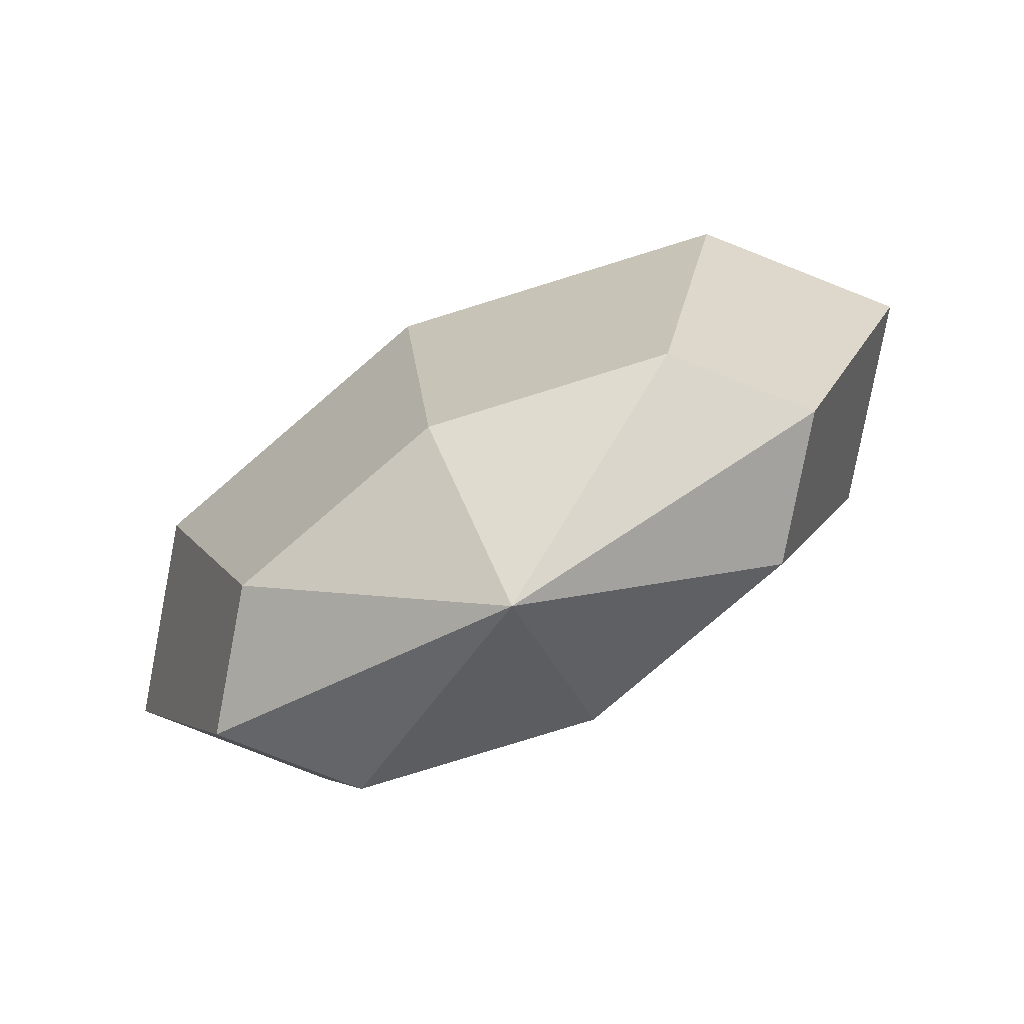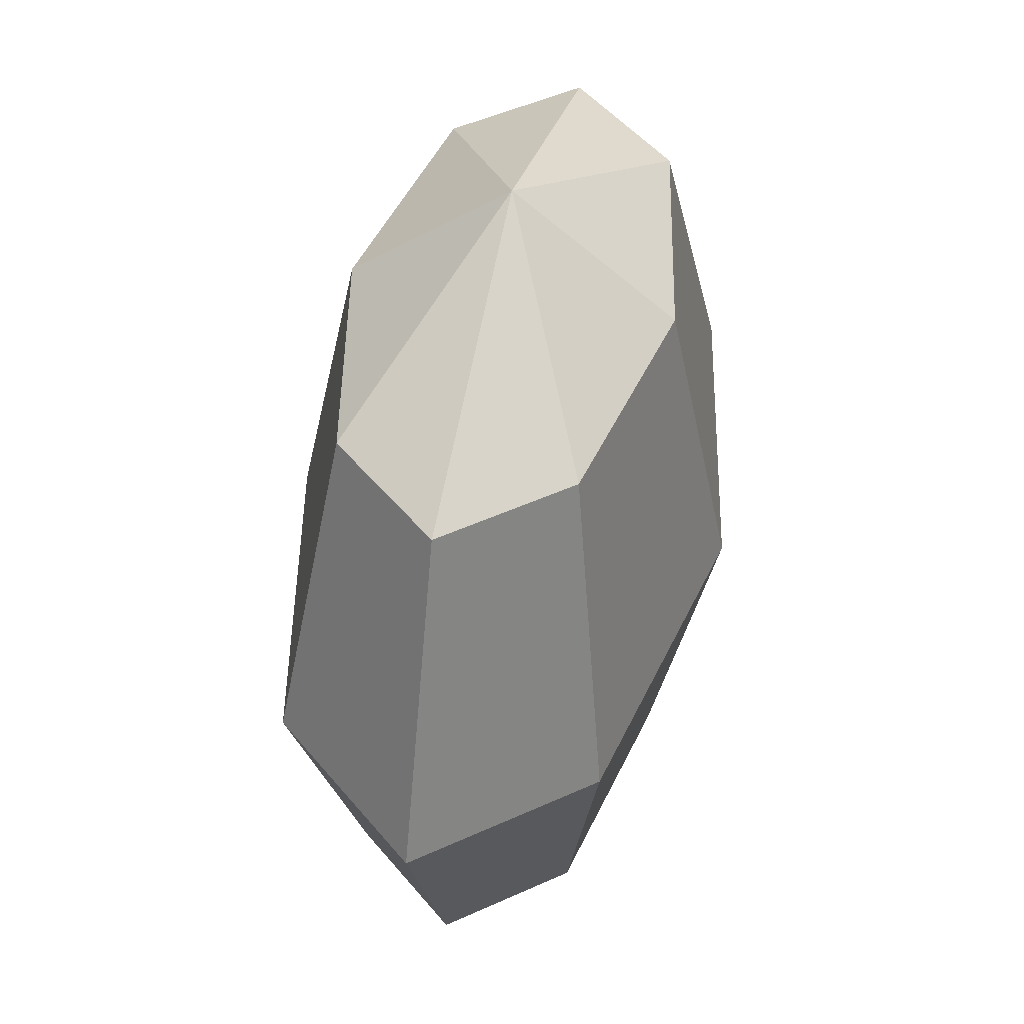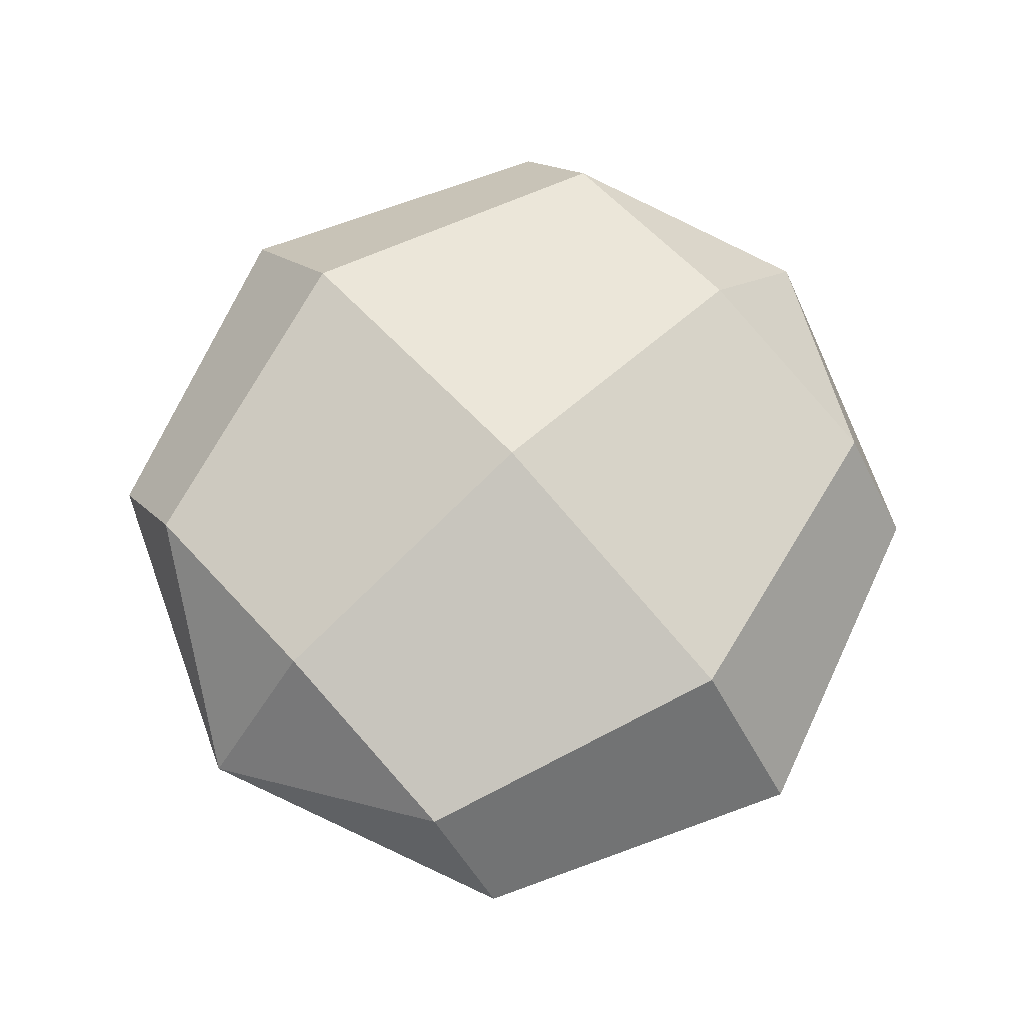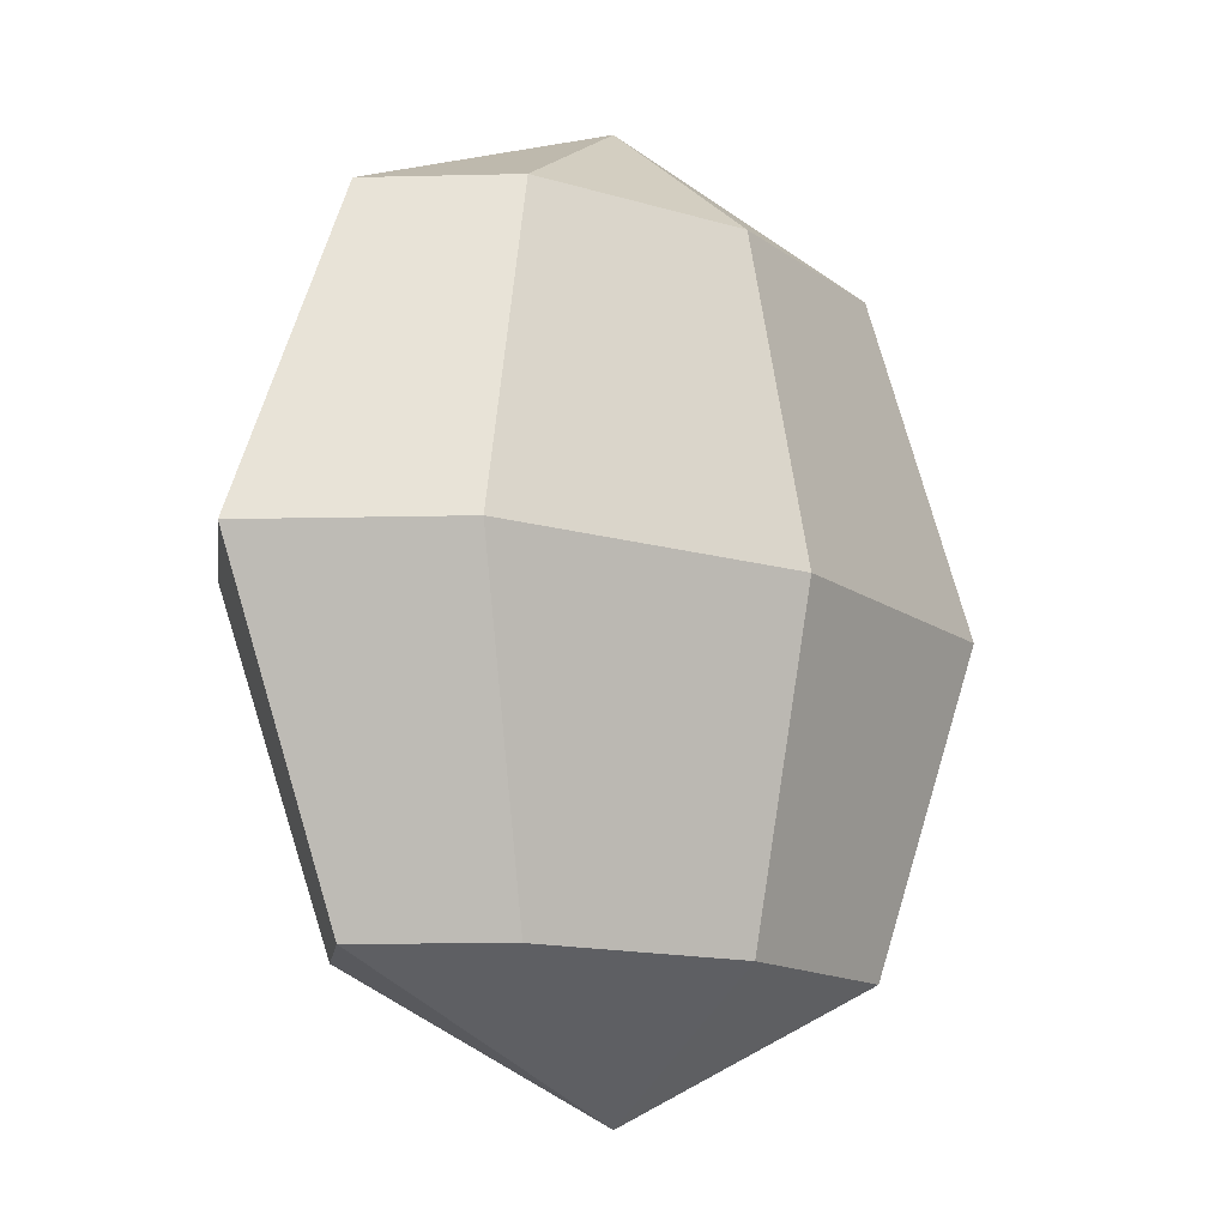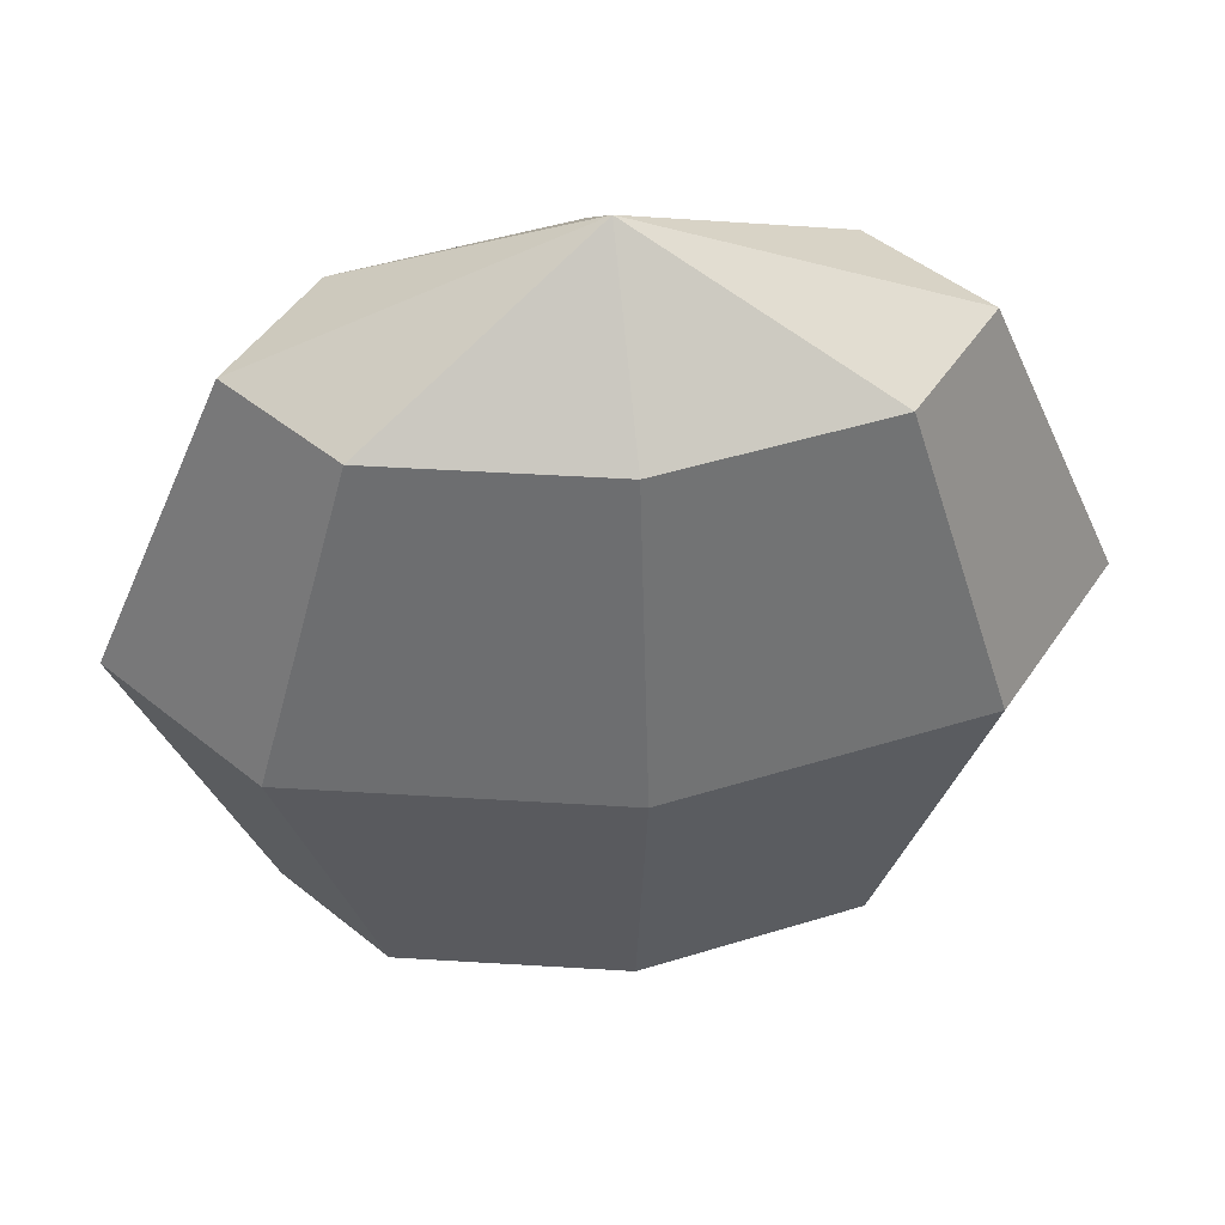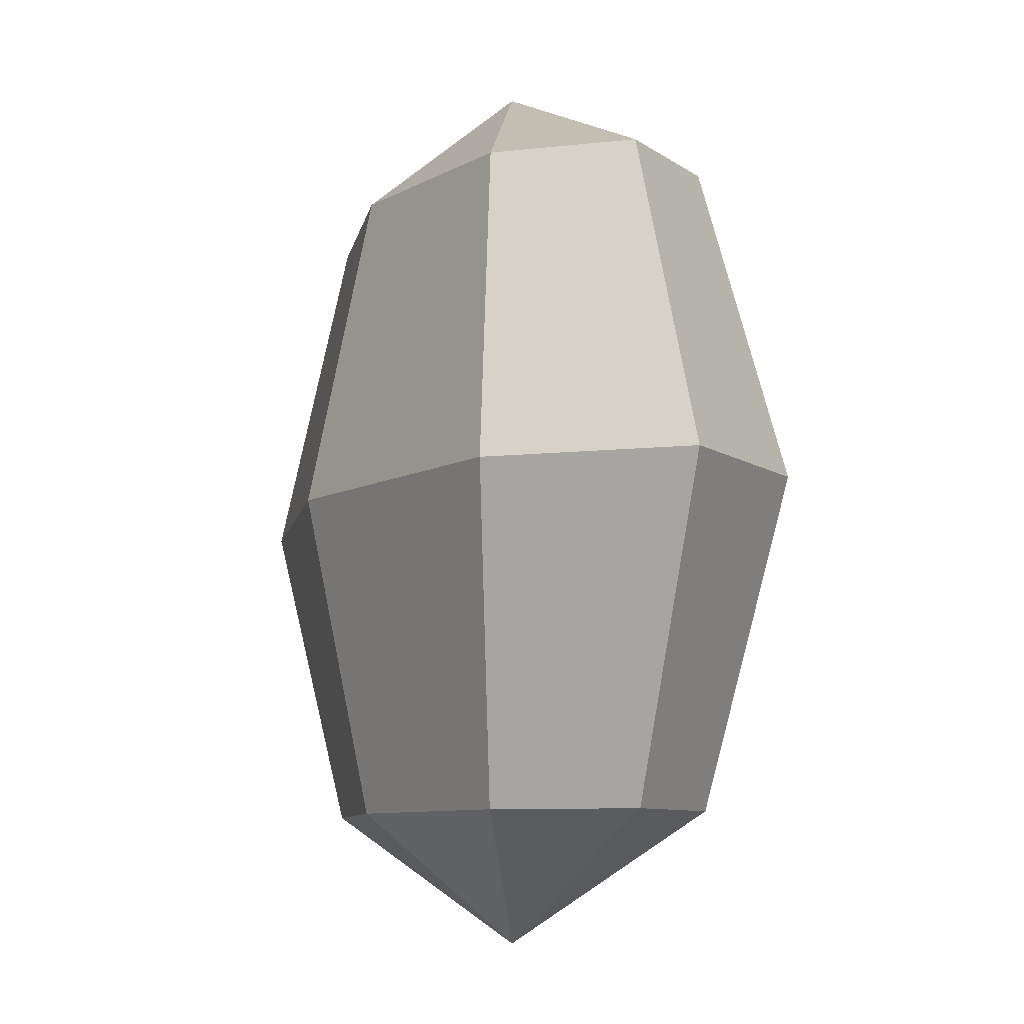
<metadata>
{"format":"obj","ext":"obj","renderer":"f3d","projection":"perspective","resolution":1024,"background":"white","views":[{"elev":-79.4,"azim":-151.1,"up":"+Y"},{"elev":48.9,"azim":-77.2,"up":"+Y"},{"elev":73.5,"azim":47.6,"up":"+Z"},{"elev":-12.8,"azim":132.9,"up":"+Y"},{"elev":46.9,"azim":172.3,"up":"+Y"},{"elev":-8.2,"azim":68.2,"up":"+Y"}]}
</metadata>
<code>
o Sphere
v 0.1 0.1414 -0.05
v 0.1414 -0 -0.07071
v 0.1 -0.1414 -0.05
v 0.1414 0.1414 0
v 0.2 -0 0
v 0.1414 -0.1414 0
v 0.1 0.1414 0.05
v 0.1414 -0 0.07071
v 0.1 -0.1414 0.05
v 0 0.1414 0.07071
v 0 -0 0.1
v 0 -0.1414 0.07071
v -0 0.2 0
v -0.1 0.1414 0.05
v -0.1414 -0 0.07071
v -0.1 -0.1414 0.05
v -0.1414 0.1414 0
v -0.2 -0 0
v -0.1414 -0.1414 0
v 0 -0.2 0
v -0.1 0.1414 -0.05
v -0.1414 -0 -0.07071
v -0.1 -0.1414 -0.05
v 0 0.1414 -0.07071
v 0 -0 -0.1
v 0 -0.1414 -0.07071
f 20 26 3
f 25 1 2
f 25 3 26
f 24 13 1
f 2 6 3
f 1 13 4
f 20 3 6
f 2 4 5
f 4 8 5
f 6 8 9
f 4 13 7
f 20 6 9
f 20 9 12
f 7 11 8
f 9 11 12
f 7 13 10
f 20 12 16
f 11 14 15
f 11 16 12
f 10 13 14
f 20 16 19
f 15 17 18
f 15 19 16
f 14 13 17
f 20 19 23
f 17 22 18
f 19 22 23
f 17 13 21
f 21 13 24
f 20 23 26
f 21 25 22
f 23 25 26
f 25 24 1
f 25 2 3
f 2 5 6
f 2 1 4
f 4 7 8
f 6 5 8
f 7 10 11
f 9 8 11
f 11 10 14
f 11 15 16
f 15 14 17
f 15 18 19
f 17 21 22
f 19 18 22
f 21 24 25
f 23 22 25

</code>
